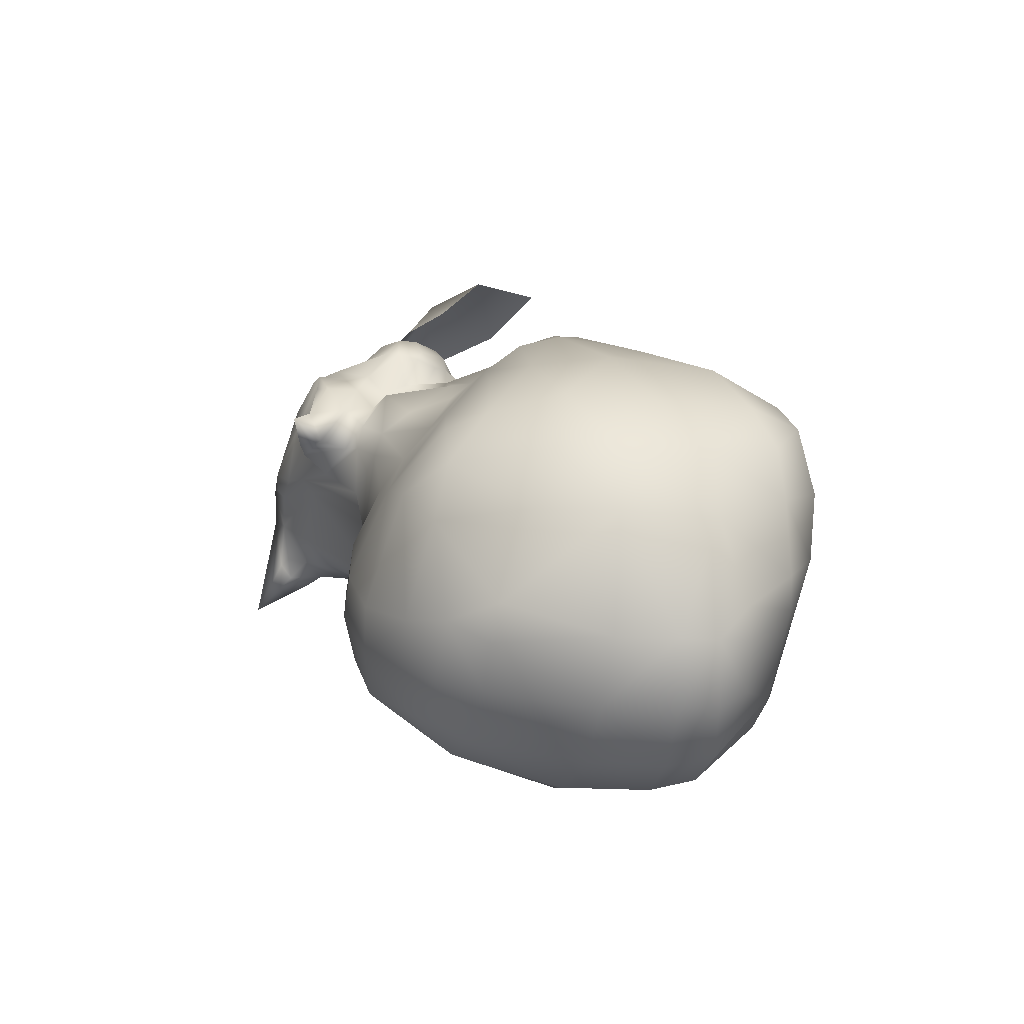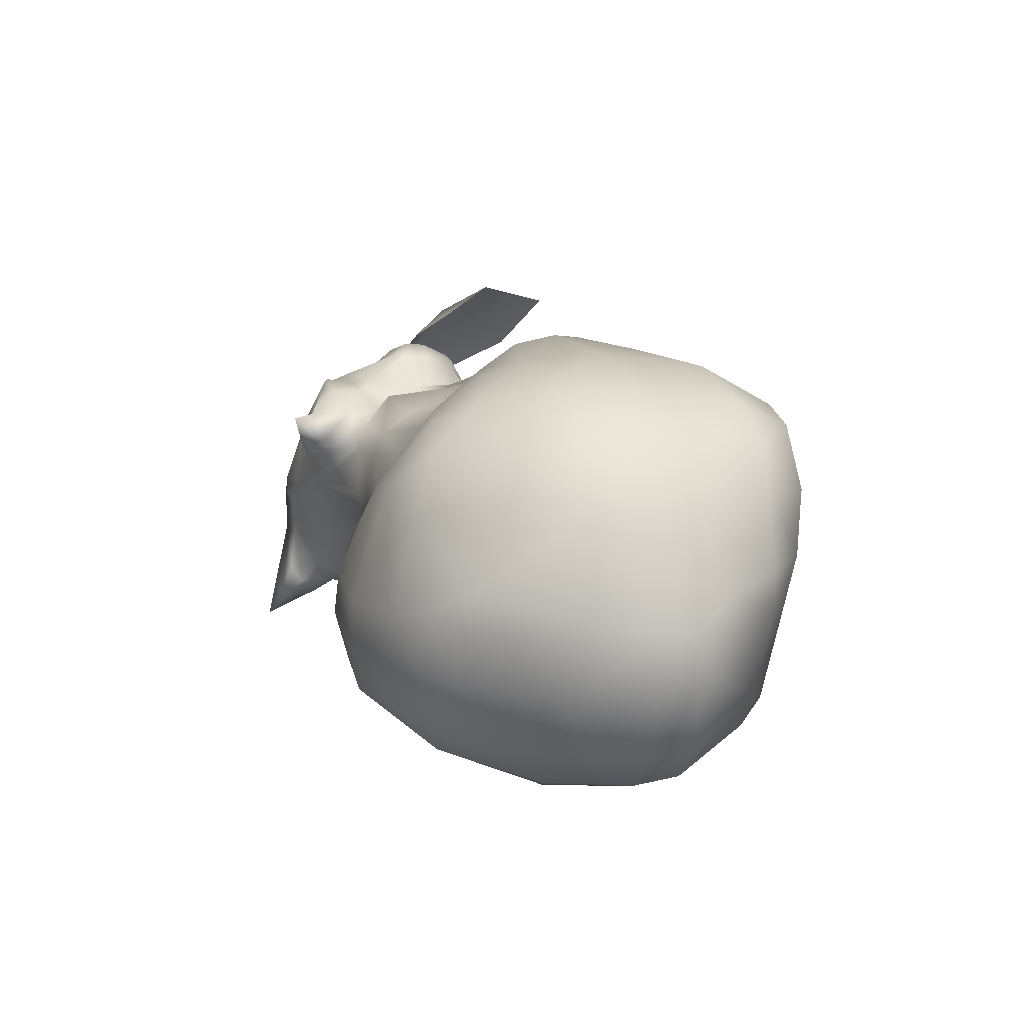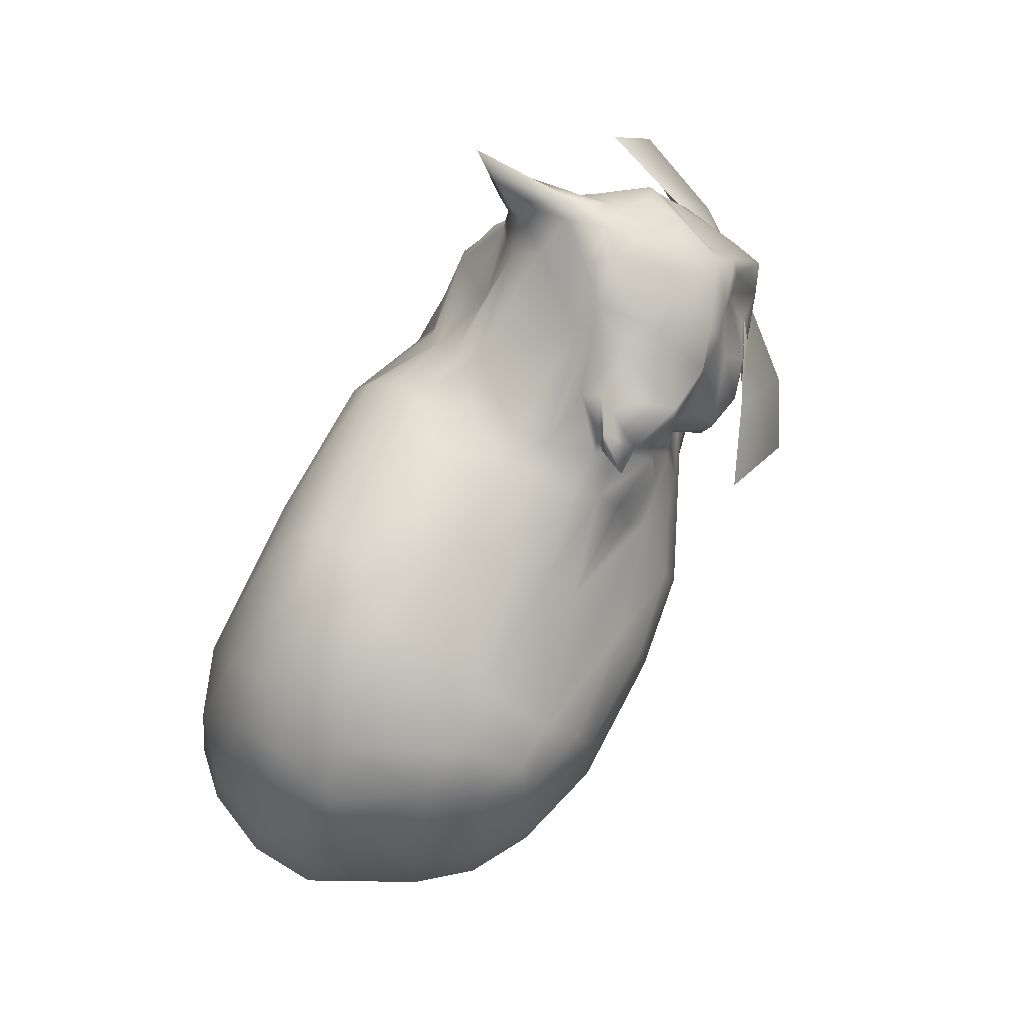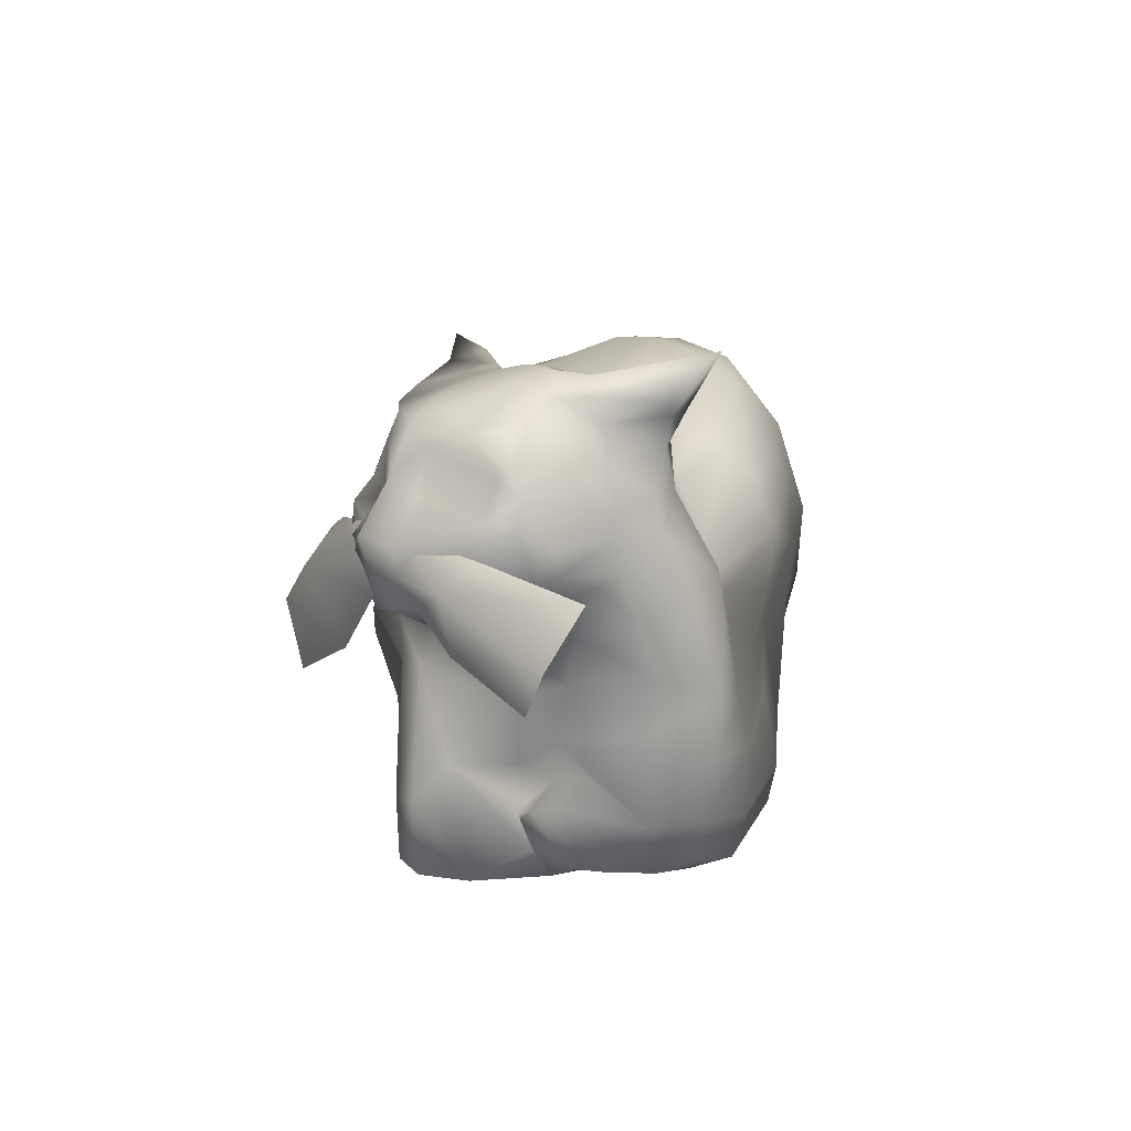
<metadata>
{"format":"obj","ext":"obj","renderer":"f3d","projection":"perspective","resolution":1024,"background":"white","views":[{"elev":4.8,"azim":-100.9,"up":"+Z"},{"elev":3.7,"azim":-98.0,"up":"+Z"},{"elev":79.5,"azim":-70.5,"up":"+Y"},{"elev":14.2,"azim":91.7,"up":"+Y"}]}
</metadata>
<code>
o dingus.001
v -1.352 0.1847 0.3744
v -0.87 -0.02844 0.4
v -1.012 0.3197 0.6421
v -1.173 0.04879 0.432
v -0.9247 0.04501 0.5023
v -1.215 1.327 0.3316
v -0.8802 1.284 0.4835
v -0.8414 1.49 0.2106
v -1.051 1.313 0.439
v -1.079 1.467 0.2131
v -1.266 0.183 -0.5239
v -0.925 0.2017 -0.712
v -1.146 0.2006 -0.6512
v -1.02 0.09608 -0.5697
v -0.8702 0.07959 -0.6285
v -0.5215 1.58 -0.4582
v -0.752 1.552 -0.5517
v 0.8348 0.2832 0.5467
v 0.4247 0.1919 0.5898
v 0.5388 -0.041 0.4992
v 0.7009 0.2658 0.6131
v 0.7325 0.0484 0.6018
v 0.4896 -0.01472 0.5889
v 0.8308 0.02889 0.5282
v 0.1802 1.462 0.3993
v 0.2982 1.14 0.518
v 0.376 1.347 0.5269
v 0.6484 0.1865 -0.5819
v 0.613 -0.02406 -0.3942
v 0.9047 0.255 -0.4241
v 0.837 0.08921 -0.4045
v 0.6056 0.017 -0.5403
v 0.3653 1.401 -0.2435
v 0.7751 1.641 -0.1253
v 0.8665 1.641 -0.2347
v 0.636 1.279 -0.3032
v 0.3932 1.31 -0.335
v -0.4607 0.1891 -0.7468
v 0.09854 0.1778 -0.7222
v 0.08374 -0.03747 -0.5449
v -0.4617 0.04114 -0.7009
v -0.3533 0.2227 -0.7519
v 0.05731 0.02202 -0.6961
v 0.1631 1.255 -0.6171
v -0.5228 1.44 -0.6526
v 0.1722 1.372 -0.5012
v -0.4922 1.51 -0.5686
v 0.124 1.431 -0.3956
v 0.07127 0.1686 0.5914
v -0.4999 0.03773 0.5449
v 0.09638 -0.0767 0.4093
v -0.2251 0.02348 0.5326
v -0.2012 -0.05223 0.3997
v 0.09937 -0.04216 0.5434
v 0.0037 1.405 0.3775
v -0.3571 1.368 0.2951
v 0.003922 1.121 0.5189
v 0.02061 1.289 0.4619
v 0.2204 1.361 0.5256
v -0.3589 1.264 0.4143
v -1.47 0.7637 0.3879
v -1.241 0.2487 0.5156
v -1.531 0.4559 -0.6731
v -1.461 0.8867 -0.6886
v -1.014 0.4326 -0.8169
v -1.537 0.6312 -0.698
v -1.38 0.6471 -0.8132
v -1.253 0.9346 -0.8202
v -1.109 0.5931 -0.8703
v 0.7034 0.4542 -0.5866
v 0.5807 0.8573 -0.5139
v 1.005 1.081 -0.3725
v 0.9725 0.4944 -0.4683
v 0.877 0.9733 -0.4865
v 1.08 0.9941 -0.2116
v 1.041 0.8085 -0.2343
v 0.7377 0.733 0.5196
v 0.3674 0.5844 0.6273
v 0.5404 0.9138 0.4913
v 0.4539 1.07 0.4933
v 0.3075 0.8172 0.6358
v 0.06637 0.489 0.6802
v 0.1501 0.9116 0.6508
v -0.4601 0.774 0.7652
v -0.0911 0.6194 0.7656
v -0.08112 0.7154 0.769
v -0.1043 0.8605 0.7258
v 0.145 0.471 -0.669
v -0.4662 0.4757 -0.7602
v -0.364 0.9153 -0.7906
v 0.1579 0.8661 -0.6727
v 0.1639 0.6899 -0.632
v 1.022 1.688 -0.2781
v 0.044 1.756 0.438
v 1.023 1.241 0.6928
v 0.9608 0.9966 0.6341
v -1.021 0.003795 -0.07422
v -1.452 0.1625 -0.181
v -0.6795 1.637 -0.2702
v -0.9544 1.594 -0.3694
v 0.9342 0.08675 -0.09841
v 0.915 0.08884 0.00644
v 0.138 1.438 -0.1905
v -0.3112 1.589 -0.2274
v 0.1327 1.469 -0.00078
v -0.04705 1.519 -0.2385
v -0.444 -0.01186 -0.554
v -0.6029 -0.03056 -0.03871
v -0.2572 -0.009918 -0.5561
v 0.8533 0.6696 0.1883
v 0.9875 0.7504 0.01644
v -1.626 0.3701 -0.4354
v -1.68 0.6261 -0.474
v -1.668 0.3751 -0.2534
v -1.677 0.8485 -0.2254
v 0.9104 1.568 -0.3036
v 1.251 1.325 0.1662
v 1.069 0.9316 0.2444
v -1.441 0.182 0.2018
v -1.493 0.1759 -0.0586
v -1.293 0.02548 0.2079
v -1.316 0.04608 -0.02226
v -1.227 1.484 -0.2143
v -0.7562 1.626 -0.1149
v -0.9973 1.595 -0.1936
v 0.6342 -0.02146 -0.03803
v 0.8929 0.03308 0.3509
v 0.7934 0.01515 0.07761
v 0.1202 1.499 0.1313
v 0.1452 1.49 0.311
v 0.5341 1.64 0.1017
v -0.3583 1.565 -0.03419
v -0.3591 1.458 0.1753
v -0.008587 1.437 0.2907
v 0.001247 1.481 -0.01838
v 0.06829 -0.04158 -0.06947
v -1.003 -0.03367 0.2168
v 0.8316 0.421 0.4199
v 0.9821 0.872 0.1681
v 0.7171 0.845 0.462
v -1.661 0.3804 -0.1378
v -1.596 0.4667 0.1562
v -1.589 0.8056 0.1879
v -1.728 0.6404 -0.2287
v 0.6302 1.732 0.1463
v 1.182 1.253 0.559
v 0.955 0.9333 0.4535
v -1.041 1.292 -0.7304
v 0.4955 1.023 -0.4834
v 0.3191 1.09 0.5739
v 0.4348 1.279 0.6935
v -0.4381 0.9237 0.7311
v 0.154 1.073 -0.6928
v -1.432 1.244 -0.4399
v -1.502 1.237 -0.2607
v -1.529 1.204 -0.1224
v -0.8567 1.114 0.6042
v -1.075 1.452 -0.5657
v 0.6963 1.215 -0.373
v 0.4479 1.106 -0.4341
v 0.3819 1.255 0.5639
v 0.2095 1.088 0.5641
v -0.2413 1.268 -0.708
v 1.023 1.617 -0.0901
v 1.121 1.603 0.1828
v -1.407 1.368 -0.1948
v -1.265 1.387 0.1334
v -1.131 1.178 0.4972
v -0.6931 1.3 -0.7533
v -0.4152 1.059 0.6318
v -1.294 1.392 -0.4227
v -1.455 0.4502 0.3755
v -1.272 0.5946 0.5437
v -0.9493 0.6953 0.6919
v -1.379 0.4822 -0.7847
v 1.041 0.5992 -0.2422
v 0.9783 0.7136 -0.4751
v 0.7653 0.6299 -0.5443
v 0.4893 0.7097 0.6032
v -0.5427 0.4672 0.7092
v -0.1031 0.6792 -0.6745
v -0.5138 0.6553 -0.7866
v -1.679 0.4873 -0.4728
v -1.73 0.5023 -0.2387
v 0.3772 1.63 0.548
v -1.227 0.919 0.5675
v -1.404 0.9876 0.3864
v -0.9941 0.9014 -0.8803
v 0.9591 1.178 -0.3843
v 1.233 1.419 0.1636
v -1.597 0.8782 -0.4797
v -0.859 0.9653 0.6616
v -1.271 1.268 -0.6329
v 0.8027 1.094 -0.4695
v 0.5383 0.9451 -0.4933
v 0.4262 1.128 0.4907
v 0.4232 1.196 0.6713
v 0.04315 1.034 0.5774
v -0.401 1.128 -0.7807
v 0.73 1.306 0.7279
v 1.102 1.373 0.4337
v -1.493 1.08 0.1889
v 0.9008 1.704 -0.3055
v 0.5055 1.682 0.2953
v 0.2965 1.404 0.4697
v 1.005 1.845 -0.4596
v 0.1755 1.721 0.3252
v 1.107 1.263 -0.1248
v 0.6141 1.177 0.7461
v 0.6736 1.049 0.6759
v 0.8199 0.9701 0.5636
v 0.7836 1.205 0.7325
v 0.7942 1.767 0.1631
v 0.964 1.528 -0.2906
v 1.239 1.161 0.1142
v 1.252 1.278 0.3227
v 0.4547 1.119 0.6354
v 0.1278 1.64 0.3431
v 1.086 0.9375 -0.003241
v 0.9346 1.637 -0.3503
v 1.208 1.162 0.04018
v 1.119 1.109 -0.07481
v 1.121 1.011 0.0801
v 0.8961 1.733 -0.07312
v 1.085 1.604 0.33
v 0.8544 1.673 0.4332
v 1.077 1.026 0.5878
v 1.165 1.062 0.5061
v 1.055 0.9182 0.3586
v 0.9388 1.67 0.3517
v 0.3147 1.601 0.1954
v 1.216 1.12 0.3178
v 1.113 1.503 -0.008646
v 0.6928 1.387 0.6618
v 0.9453 1.367 0.5906
v 1.053 1.46 0.572
v 1.041 1.543 0.4576
v 0.9735 1.613 0.5152
v 0.8222 1.532 0.6015
v 0.8991 1.384 -0.3219
v 0.7068 1.61 0.5743
v 0.1677 1.681 0.4538
v 0.4273 1.407 0.598
v 0.5565 1.601 0.5959
v 0.7116 1.511 0.6164
v 0.5765 1.495 0.5893
v 1.235 1.346 0.2636
v 0.4665 1.173 0.7018
v 1.023 1.258 -0.2784
v 0.5826 1.254 0.7505
v 1.096 1.348 -0.1389
v 0.394 1.171 0.5546
v 0.7407 0.9547 0.4925
v 0.6229 1.703 0.3489
v 1.13 1.281 0.6689
v 1.077 1.396 0.4949
v 0.199 1.534 0.308
v 0.249 1.523 0.4668
v 0.967 1.762 -0.05692
v 1.016 1.703 0.04835
v 0.9081 1.769 0.08089
v 0.7966 1.766 0.09718
v 0.7371 1.745 0.06691
v 0.7485 1.549 -0.2347
v 0.9061 1.746 -0.247
v 0.3724 1.462 0.5451
v 0.473 1.493 0.5789
v 0.31 1.69 0.2763
v 0.3179 1.591 0.5522
v 0.9835 1.634 -0.3078
v 1.192 1.471 0.2319
v 1.014 1.381 -0.2593
v 0.4595 1.323 0.6979
v 1.02 1.391 0.5996
v 1.07 1.494 -0.112
v 1.203 1.506 0.1824
v 0.5398 1.681 0.1582
v 1.22 1.255 0.05777
v 1.091 1.151 -0.156
v 0.5689 1.058 0.628
v 0.9676 0.9824 0.5593
v 0.8761 1.279 0.6811
v 0.9077 1.717 0.1931
v 0.8035 1.064 0.7059
v 0.8185 1.485 -0.2801
v 1.048 1.655 0.1203
v 0.9869 0.2598 -0.2526
v 0.9827 0.4325 -0.04825
v 0.9885 0.5651 0.05236
v 0.8606 0.4389 0.183
v 0.9417 0.3003 0.1441
v 0.8937 0.3945 0.06599
v 0.8533 0.2627 0.1865
v 0.8381 0.2889 0.161
v 0.8922 0.06722 -0.2751
v 0.8458 0.1288 0.1434
v 0.912 0.2616 0.1787
v 0.9925 0.3196 0.01251
v 0.8843 1.269 0.6883
v 0.5676 0.6736 0.9385
v 1.001 1.064 0.6321
v 0.2855 1.112 0.8631
v 0.9698 1.194 0.7003
v 0.5431 0.9135 0.9942
v 0.5747 1.212 0.7862
v 0.7845 0.8132 0.7624
v 0.7608 1.083 0.8979
v 1.139 1.279 0.5163
v 1.515 0.8113 0.1303
v 1.108 1.032 0.4887
v 1.483 1.155 -0.04938
v 1.152 1.158 0.5693
v 1.593 0.9716 0.07319
v 1.287 1.227 0.2612
v 1.273 0.927 0.3726
v 1.329 1.139 0.402
f 180 3 50
f 100 158 171
f 14 107 97
f 146 216 247
f 45 163 169
f 4 62 1
f 6 9 10
f 13 14 11
f 45 17 47
f 257 130 25
f 26 27 205
f 176 289 287
f 264 35 285
f 160 37 36
f 39 43 42
f 109 43 40
f 45 47 44
f 48 47 16
f 49 52 54
f 57 60 198
f 55 58 59
f 61 173 186
f 172 173 61
f 176 177 76
f 87 86 83
f 84 86 87
f 212 284 96
f 10 167 6
f 133 8 56
f 20 51 136
f 51 53 136
f 107 109 108
f 99 124 132 104
f 9 6 168
f 291 102 101
f 7 198 60
f 5 50 3
f 105 135 129
f 39 42 88
f 150 80 196
f 252 217 197
f 87 83 198
f 90 199 153
f 83 81 150
f 183 63 112
f 212 95 282
f 138 77 18
f 224 263 261
f 278 215 221
f 132 135 104
f 98 114 112
f 110 290 289
f 108 97 107
f 129 131 105
f 138 290 110
f 134 129 135
f 53 108 109
f 138 110 77
f 143 115 144
f 254 213 145
f 147 229 228
f 130 129 134
f 136 126 20
f 6 202 187
f 44 153 163
f 240 194 159
f 192 168 186
f 239 235 274
f 169 199 188
f 153 149 195
f 154 193 191
f 148 158 17
f 159 160 36
f 163 45 44
f 225 165 286
f 238 230 226
f 157 168 192
f 150 162 198
f 77 110 140
f 178 181 92
f 174 180 84
f 175 69 65
f 184 114 141
f 94 218 242
f 231 130 257
f 244 185 269
f 150 198 83
f 186 187 61
f 115 156 155
f 194 195 149
f 68 193 148
f 151 197 248
f 25 258 257
f 93 260 164
f 270 220 206
f 214 116 220
f 130 231 129
f 266 267 269
f 267 244 269
f 204 185 244
f 204 268 185
f 267 246 244
f 205 258 25
f 224 265 203
f 35 224 203
f 270 214 220
f 93 270 206
f 164 214 270
f 116 203 220
f 116 214 240
f 285 116 240
f 224 261 259
f 259 261 260
f 260 93 259
f 231 257 268
f 258 218 257
f 251 272 275
f 256 201 237
f 236 256 237
f 274 95 255
f 190 117 278
f 249 208 72
f 239 241 245
f 242 269 185
f 242 258 269
f 242 218 258
f 233 286 276
f 238 239 236
f 225 286 283
f 260 275 164
f 260 286 275
f 237 225 238
f 241 244 246
f 276 165 225
f 236 255 256
f 228 146 255
f 254 145 204
f 247 117 190
f 262 263 145
f 277 263 131
f 261 286 260
f 261 263 262
f 75 279 222
f 224 259 265
f 206 203 265
f 207 218 94
f 207 268 218
f 268 257 218
f 96 281 227
f 248 209 250
f 278 208 190
f 232 216 146
f 216 215 117
f 232 118 223
f 95 96 255
f 204 244 254
f 262 213 261
f 226 241 238
f 212 96 95
f 284 212 209
f 222 279 221
f 266 27 243
f 268 242 185
f 268 207 242
f 207 94 242
f 265 259 206
f 220 203 206
f 93 206 259
f 34 131 224
f 204 231 268
f 293 294 138
f 294 290 138
f 292 290 294
f 296 128 297
f 291 298 288
f 20 127 24
f 298 295 287
f 11 98 112 63
f 145 263 277
f 82 49 19 78
f 89 38 12 65
f 33 48 103
f 1 119 121 4
f 219 75 222
f 136 40 29 126
f 28 39 88 70
f 16 99 104
f 7 157 170 198
f 4 5 3 62
f 2 5 4
f 9 7 8 10
f 14 13 12 15
f 22 24 18 21
f 16 47 17
f 22 21 19 23
f 22 23 20 24
f 31 32 28 30
f 31 295 29 32
f 36 37 264 285
f 109 107 41 43
f 43 41 38 42
f 52 50 2 53
f 46 47 48
f 44 47 46
f 53 51 54 52
f 58 57 162 59
f 57 58 60
f 55 56 60 58
f 175 63 66 67
f 186 173 174
f 67 66 64 68
f 68 188 69 67
f 178 71 74 177
f 175 67 69
f 177 74 72 75
f 79 140 253 280
f 76 177 75
f 140 79 77
f 80 79 280 217
f 79 80 150 81
f 81 179 77 79
f 84 180 85 86
f 181 90 91 92
f 90 181 182
f 4 121 137 2
f 266 205 27
f 119 1 172 142
f 18 24 127 138
f 100 123 125
f 100 125 99
f 101 102 126
f 134 133 56 55
f 135 105 103 106
f 139 110 111 219
f 104 135 106
f 289 111 110
f 144 115 191 113
f 113 183 184 144
f 168 157 7 9
f 254 244 241
f 120 98 122
f 17 100 99 16
f 13 175 65 12
f 100 17 158
f 11 63 175 13
f 15 41 107 14
f 38 41 15 12
f 37 46 48 33
f 160 44 46 37
f 295 31 30 287
f 70 73 30 28
f 101 126 29 295
f 55 25 130 134
f 21 179 78 19
f 77 179 21 18
f 23 54 51 20
f 19 49 54 23
f 7 60 56 8
f 32 29 40 43
f 39 28 32 43
f 25 55 59 205
f 2 50 5
f 26 205 59 162
f 52 85 180 50
f 53 2 137
f 49 82 85 52
f 72 74 194 189
f 42 38 89
f 62 172 1
f 68 64 193
f 71 195 194 74
f 182 69 188 90
f 152 84 87
f 153 91 90
f 65 69 182 89
f 78 179 85 82
f 83 86 81
f 92 91 71 178
f 174 3 180
f 253 147 211
f 70 88 181 178
f 66 113 191 64
f 248 217 280 210
f 11 14 122 98
f 97 122 14
f 48 16 104 106
f 124 99 125
f 126 102 128
f 34 33 131
f 219 111 76 75
f 106 103 48
f 40 136 109
f 223 222 221 215
f 102 291 297 128
f 247 216 117
f 33 103 105 131
f 296 293 138 127 128
f 141 114 98 120
f 97 137 121 122
f 122 121 119 120
f 123 167 10 125
f 125 10 8 124
f 128 127 20 126
f 129 231 277 131
f 135 132 133 134
f 110 139 253 140
f 136 53 109
f 53 137 108
f 144 184 142 143
f 120 119 142 141
f 226 230 213
f 253 139 229
f 132 124 8 133
f 137 97 108
f 166 171 154 155
f 167 123 166
f 87 198 170 152
f 155 156 166
f 153 199 163
f 161 26 150 252
f 160 159 194 149
f 187 186 168 6
f 148 193 158
f 17 45 169 148
f 240 159 36 285
f 33 34 264 37
f 27 26 161
f 57 198 162
f 123 100 171 166
f 156 202 167 166
f 192 152 170 157
f 6 167 202
f 160 149 153 44
f 169 163 199
f 193 154 171 158
f 276 286 165
f 176 76 111 289
f 150 26 162
f 142 184 141
f 63 183 113 66
f 179 81 86 85
f 142 172 61 143
f 184 183 112 114
f 42 89 182 181
f 73 70 178 177
f 88 42 181
f 173 62 3 174
f 176 73 177
f 195 71 91 153
f 172 62 173
f 191 193 64
f 192 174 84 152
f 188 199 90
f 143 61 187 202
f 274 235 95
f 174 192 186
f 156 115 143 202
f 155 154 191 115
f 148 169 188 68
f 271 247 190
f 250 200 234
f 251 249 272
f 252 150 196
f 240 189 194
f 266 269 258 205
f 201 247 271
f 116 35 203
f 267 266 243
f 267 243 246
f 35 264 34 224
f 243 273 245 246
f 93 164 270
f 233 251 275
f 190 251 233
f 151 248 250
f 200 235 234
f 271 190 276
f 236 274 255
f 189 249 72
f 245 241 246
f 234 239 245
f 234 235 239
f 273 250 234 245
f 240 214 272
f 250 273 151
f 151 243 27 161
f 243 151 273
f 249 189 240 272
f 238 225 230
f 197 151 161 252
f 233 276 190
f 237 271 225
f 201 271 237
f 236 239 274
f 214 164 275 272
f 286 233 275
f 146 201 256 255
f 271 276 225
f 236 237 238
f 277 231 204 145
f 147 228 227 281
f 147 253 229
f 118 139 219 223
f 227 228 255
f 226 213 254
f 213 262 145
f 280 253 211 210
f 208 278 221
f 278 117 215
f 279 75 72
f 282 235 200 212
f 228 229 232
f 118 232 229
f 281 211 147
f 96 211 281
f 282 95 235
f 212 200 250 209
f 283 213 230 225
f 208 249 251
f 190 208 251
f 80 217 252 196
f 228 232 146
f 284 210 211 96
f 216 232 215
f 215 232 223
f 255 96 227
f 286 261 283
f 261 213 283
f 238 241 239
f 226 254 241
f 118 229 139
f 209 248 210 284
f 292 288 289 290
f 72 208 279
f 221 279 208
f 116 285 35
f 201 146 247
f 223 219 222
f 224 131 263
f 197 217 248
f 292 294 293 291
f 288 292 291
f 287 289 288
f 287 30 73 176
f 293 297 291
f 293 296 297
f 298 291 101
f 298 287 288
f 101 295 298
f 307 305 302 304
f 306 307 304 300
f 301 303 307 306
f 303 299 305 307
f 316 313 311 314
f 315 309 313 316
f 310 315 316 312
f 316 314 308
f 312 316 308

</code>
